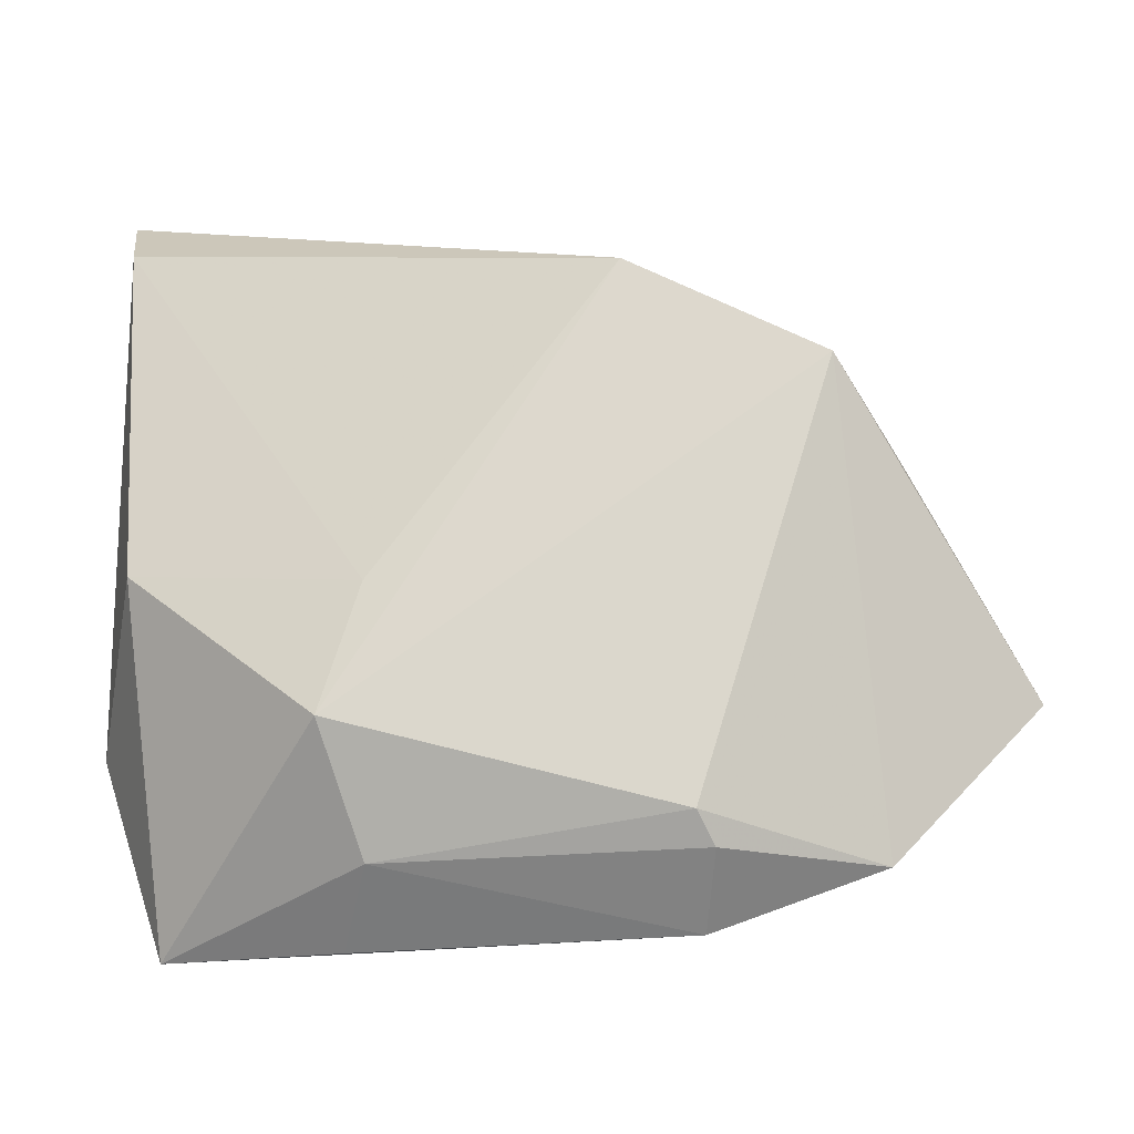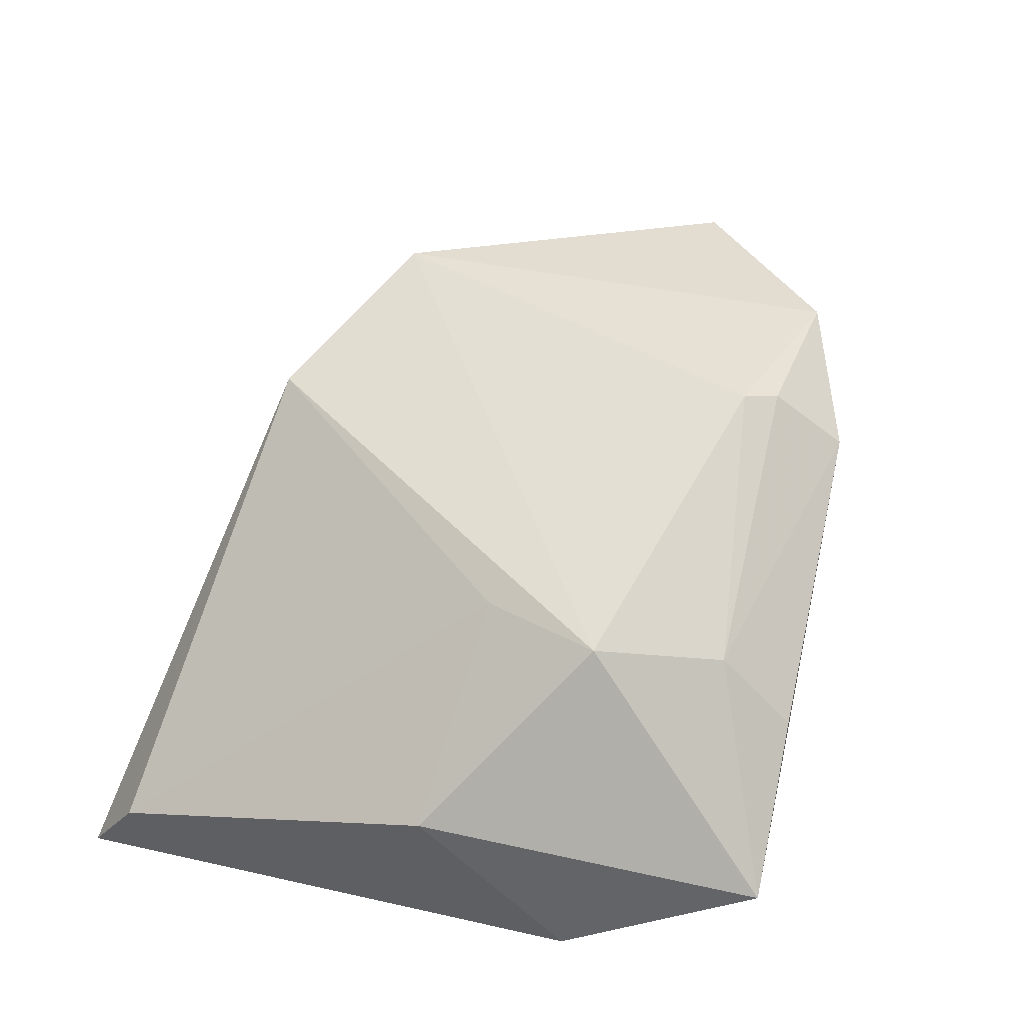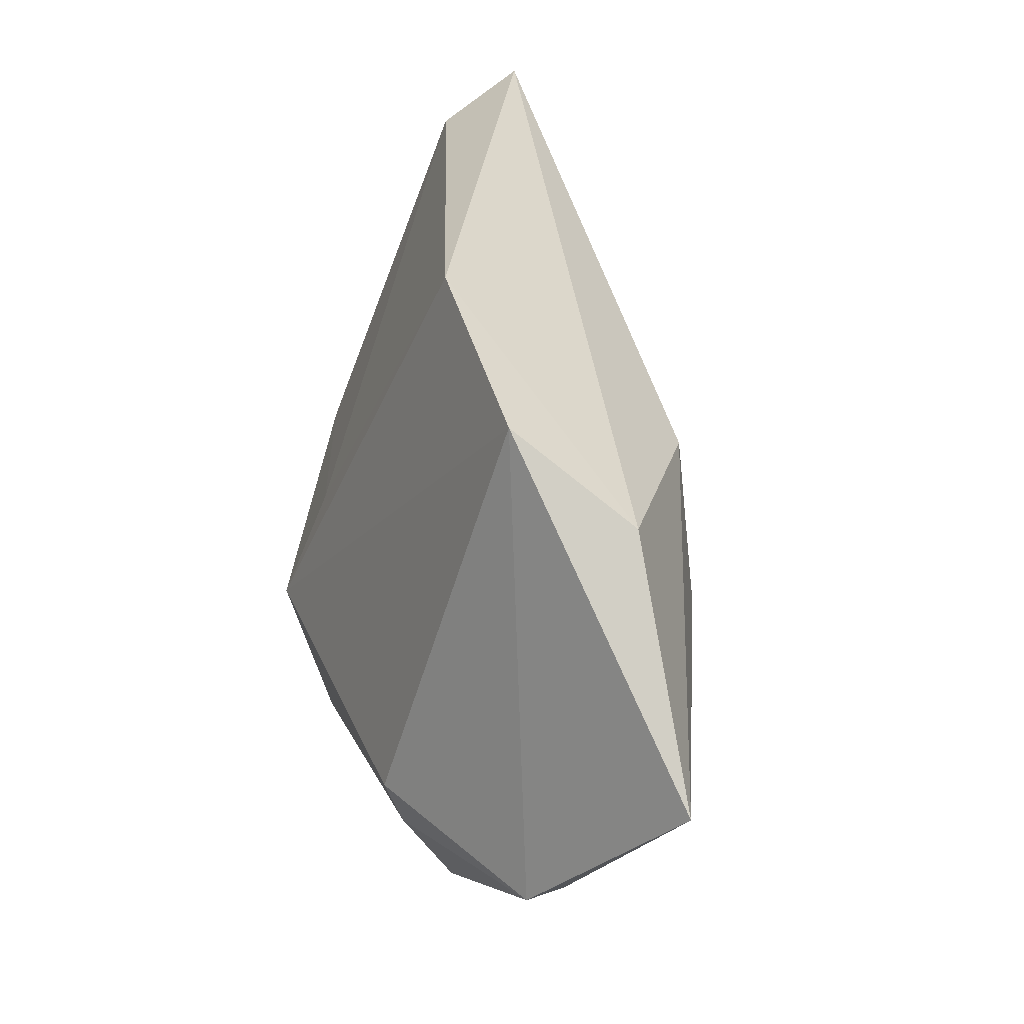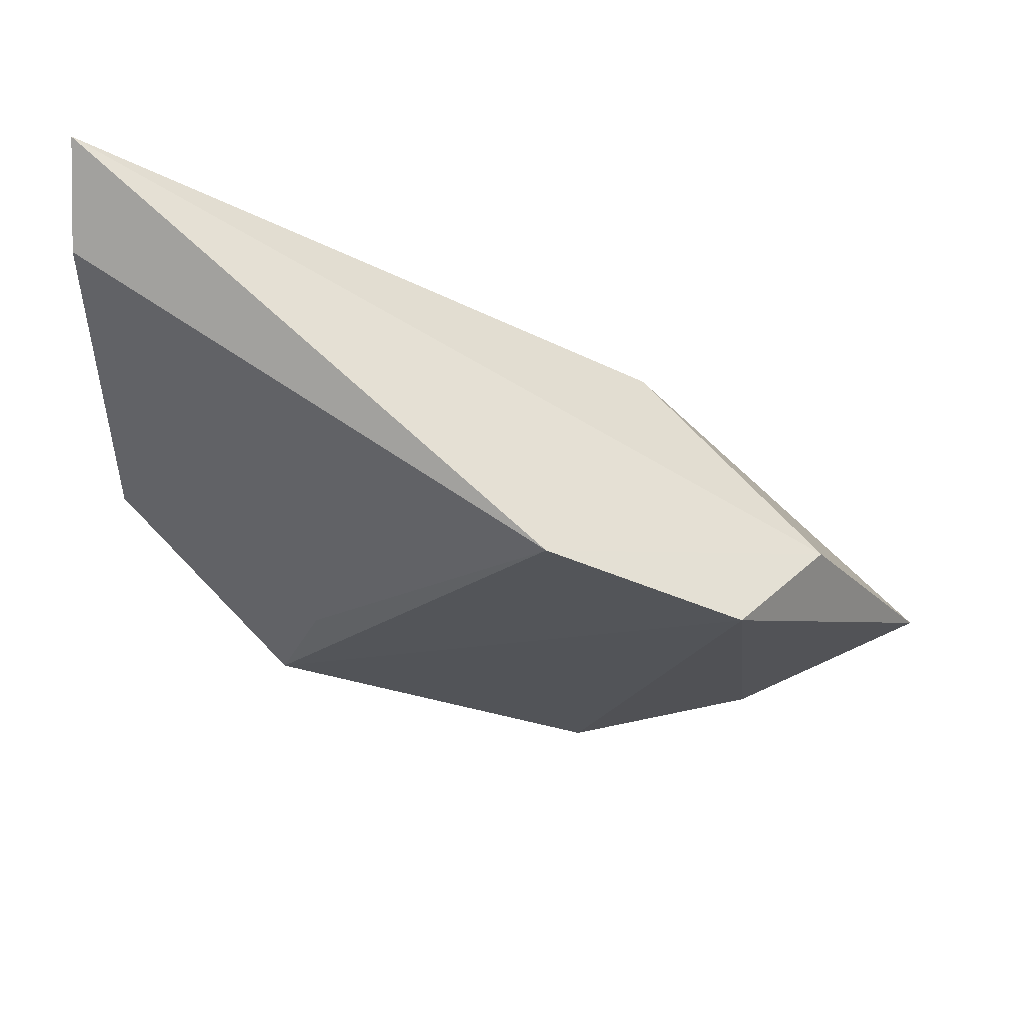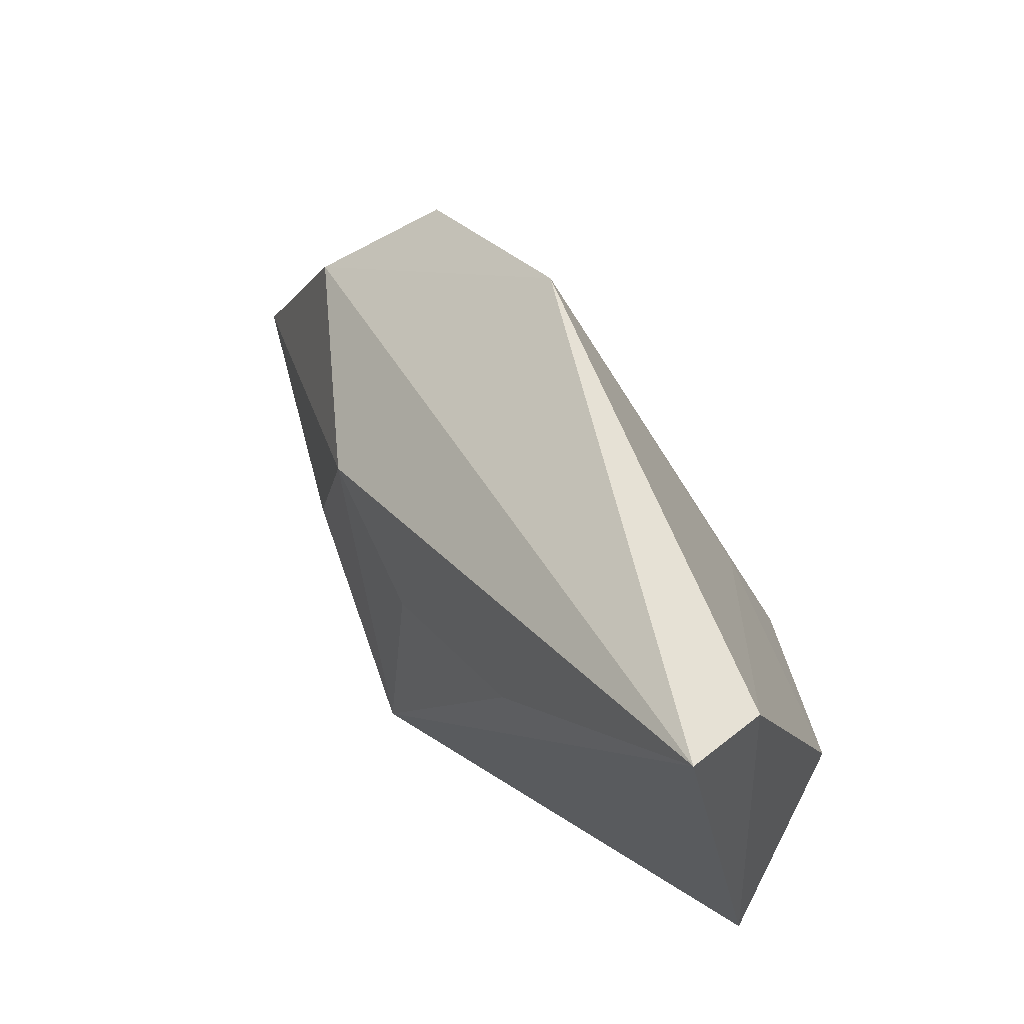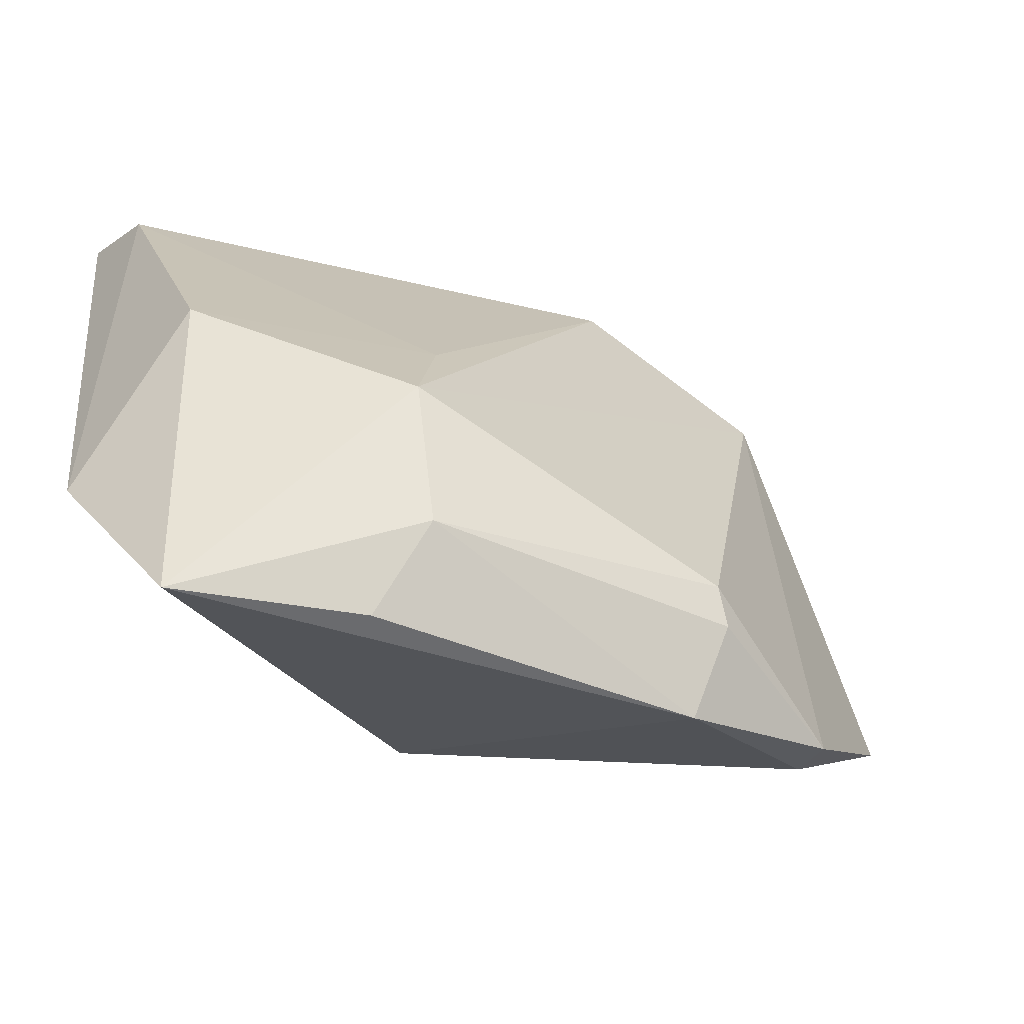
<metadata>
{"format":"obj","ext":"obj","renderer":"f3d","projection":"perspective","resolution":1024,"background":"white","views":[{"elev":-5.8,"azim":0.3,"up":"+Y"},{"elev":63.3,"azim":-74.1,"up":"+Z"},{"elev":21.8,"azim":67.7,"up":"+Y"},{"elev":77.4,"azim":11.1,"up":"+Y"},{"elev":58.9,"azim":-130.1,"up":"+Y"},{"elev":-50.3,"azim":-32.1,"up":"+Y"}]}
</metadata>
<code>
v 0.04347 0.01521 0.001219
v 0.0203 0.01455 -0.01483
v 0.04082 -0.02747 0.01236
v 0.03537 0.025 0.01218
v -0.0142 -0.03611 0.01032
v -0.01163 -0.02707 0.01738
v 0.04077 -0.02692 0.007888
v -0.04036 0.03985 -0.009802
v 0.02585 -0.002001 -0.01424
v 0.02074 -0.02163 0.0215
v -0.01207 0.0009658 0.01724
v 0.02272 -0.02539 0.02007
v 0.006135 -0.0192 -0.02019
v 0.02203 -0.03411 0.01397
v -0.01631 -0.01263 0.02142
v 0.004377 0.009314 -0.01854
v -0.01507 0.01799 -0.02019
v -0.04191 -0.01651 -0.007312
v -0.04191 0.04543 -0.02019
v -0.03728 0.002246 0.007502
v 0.05817 -0.01078 0.001715
v -0.03377 -0.03756 0.003953
v 0.01369 0.03499 0.01077
f 18 19 13
f 1 19 23
f 23 15 4
f 15 10 4
f 21 1 4
f 4 1 23
f 23 19 8
f 8 19 18
f 18 20 8
f 19 1 2
f 2 16 19
f 2 1 21
f 13 16 2
f 21 4 3
f 3 4 10
f 18 13 22
f 13 14 22
f 22 20 18
f 15 20 22
f 11 20 15
f 11 8 20
f 11 15 23
f 23 8 11
f 17 13 19
f 19 16 17
f 17 16 13
f 21 13 9
f 9 2 21
f 13 2 9
f 12 3 10
f 14 3 12
f 7 13 21
f 21 3 7
f 7 14 13
f 7 3 14
f 5 22 14
f 6 10 15
f 6 12 10
f 15 22 6
f 22 5 6
f 14 12 6
f 6 5 14

</code>
